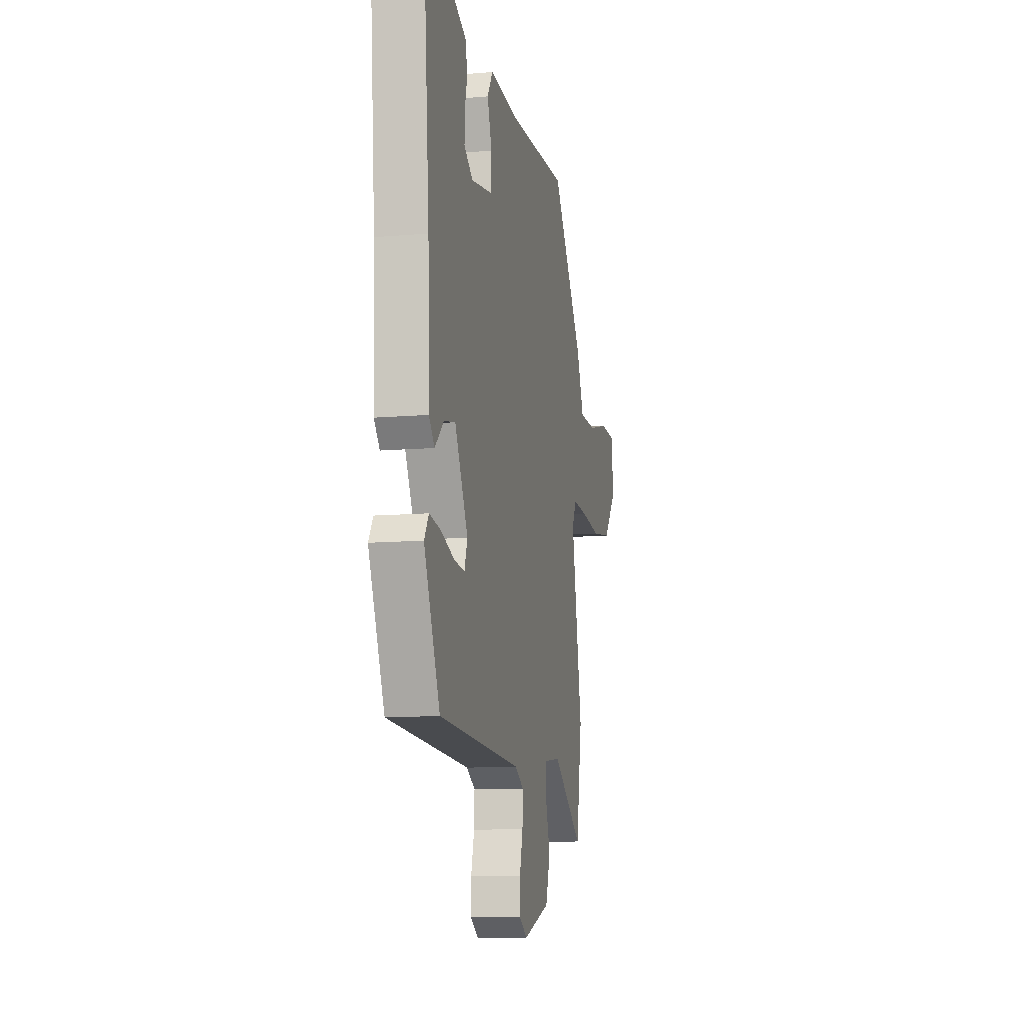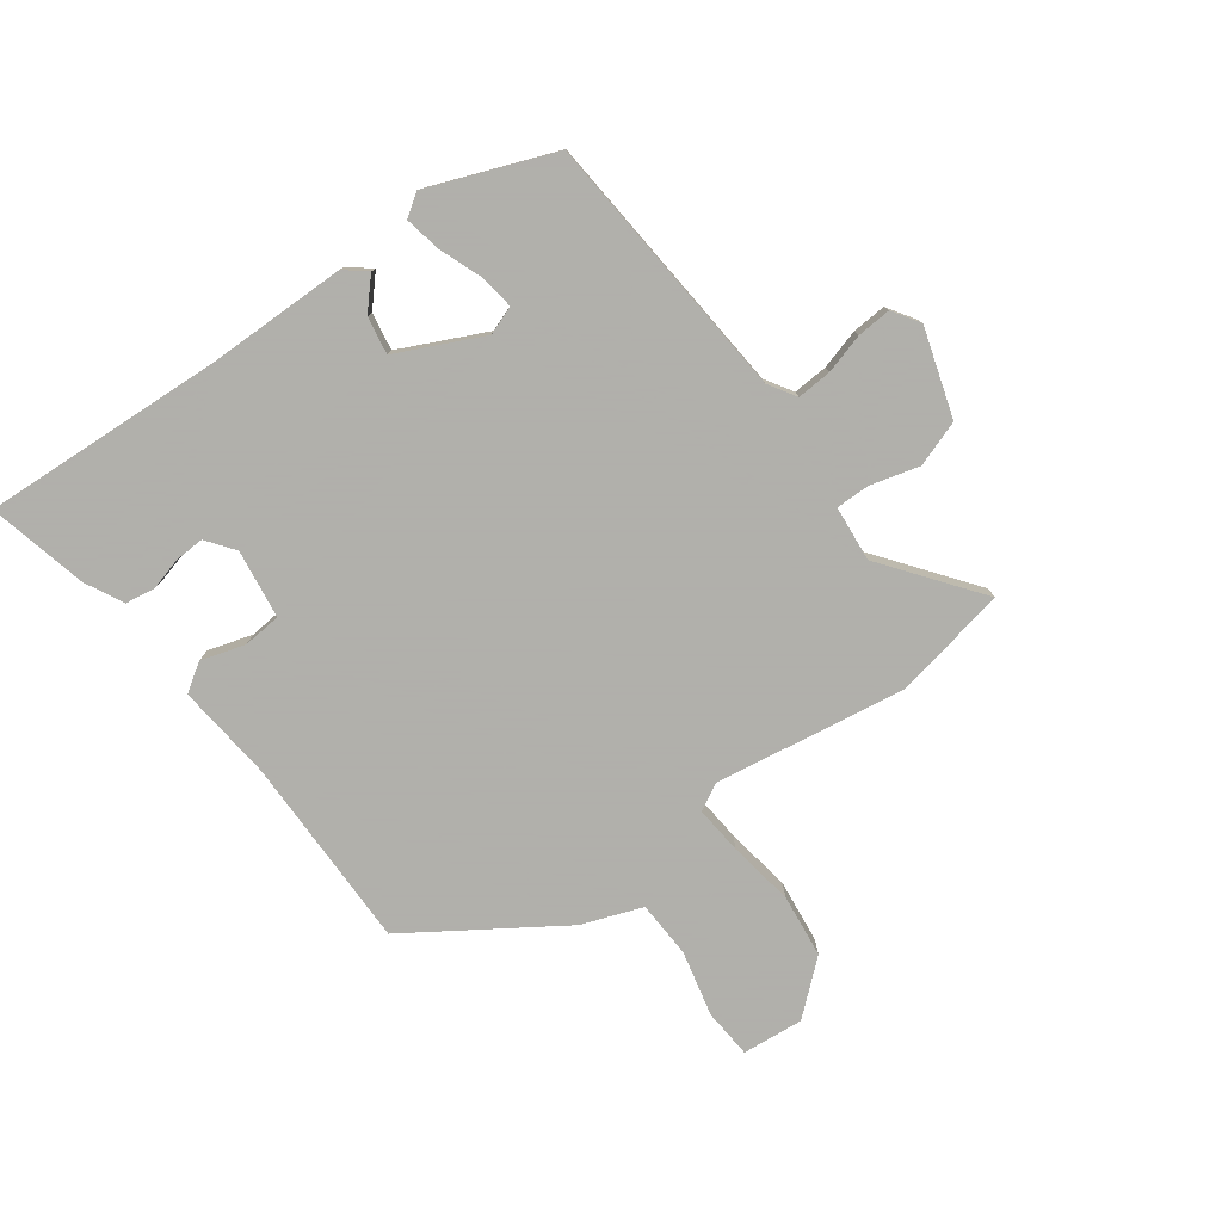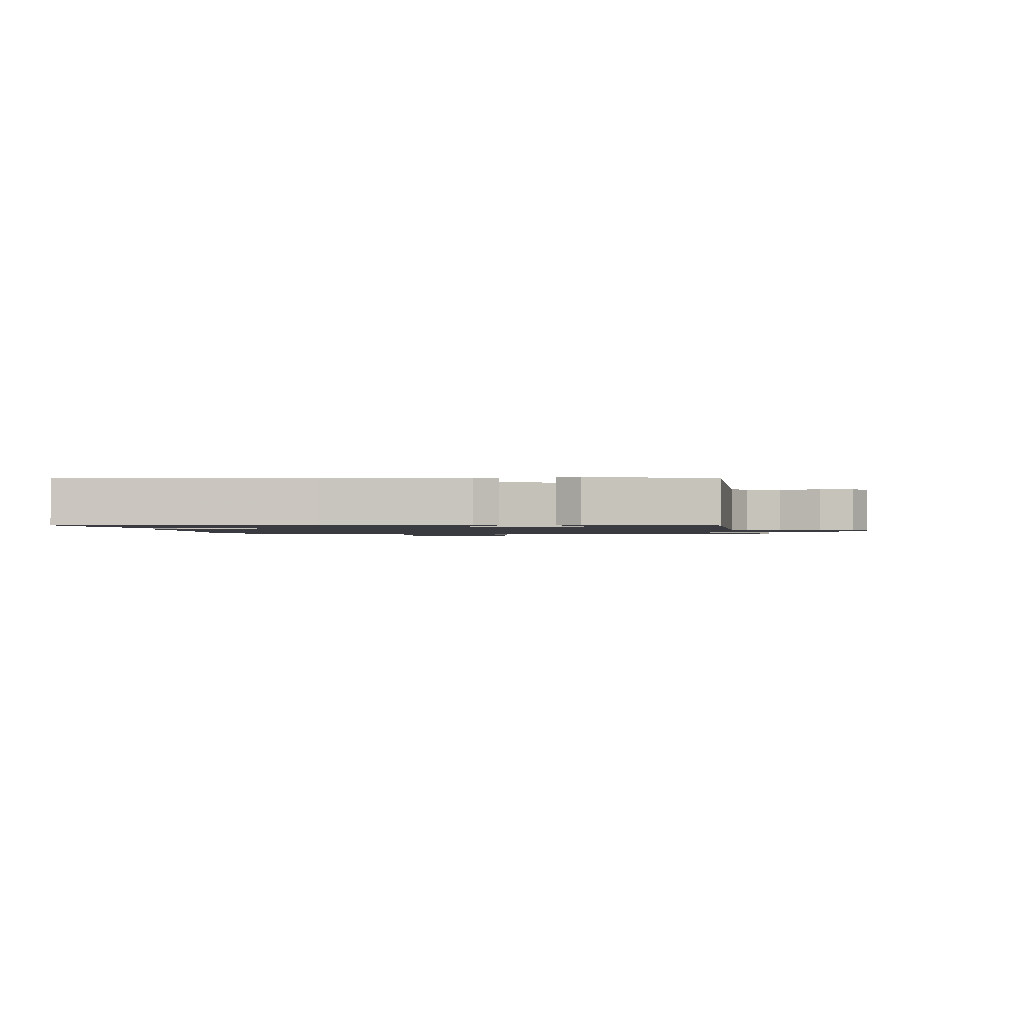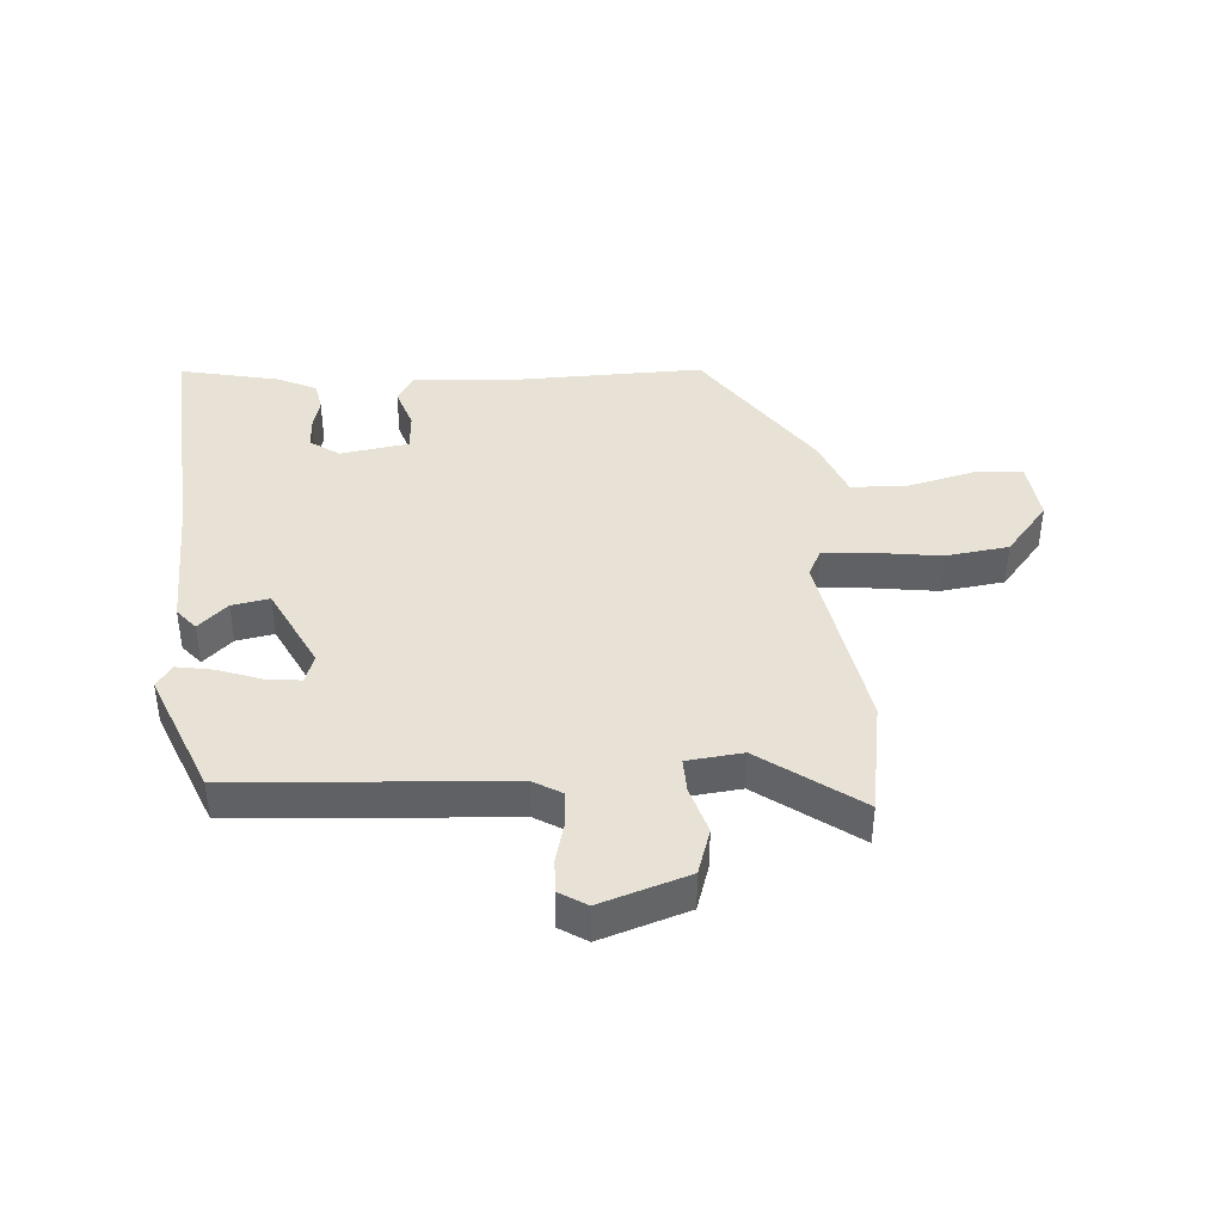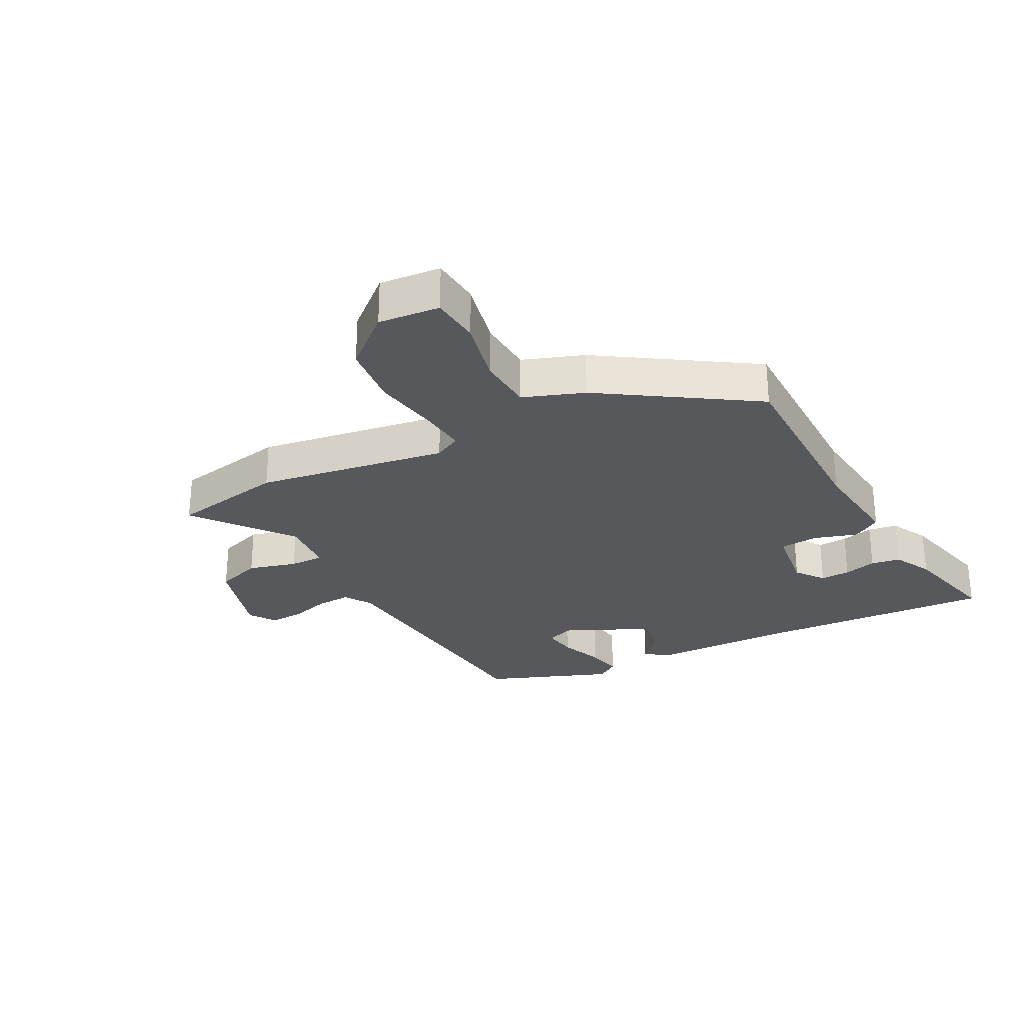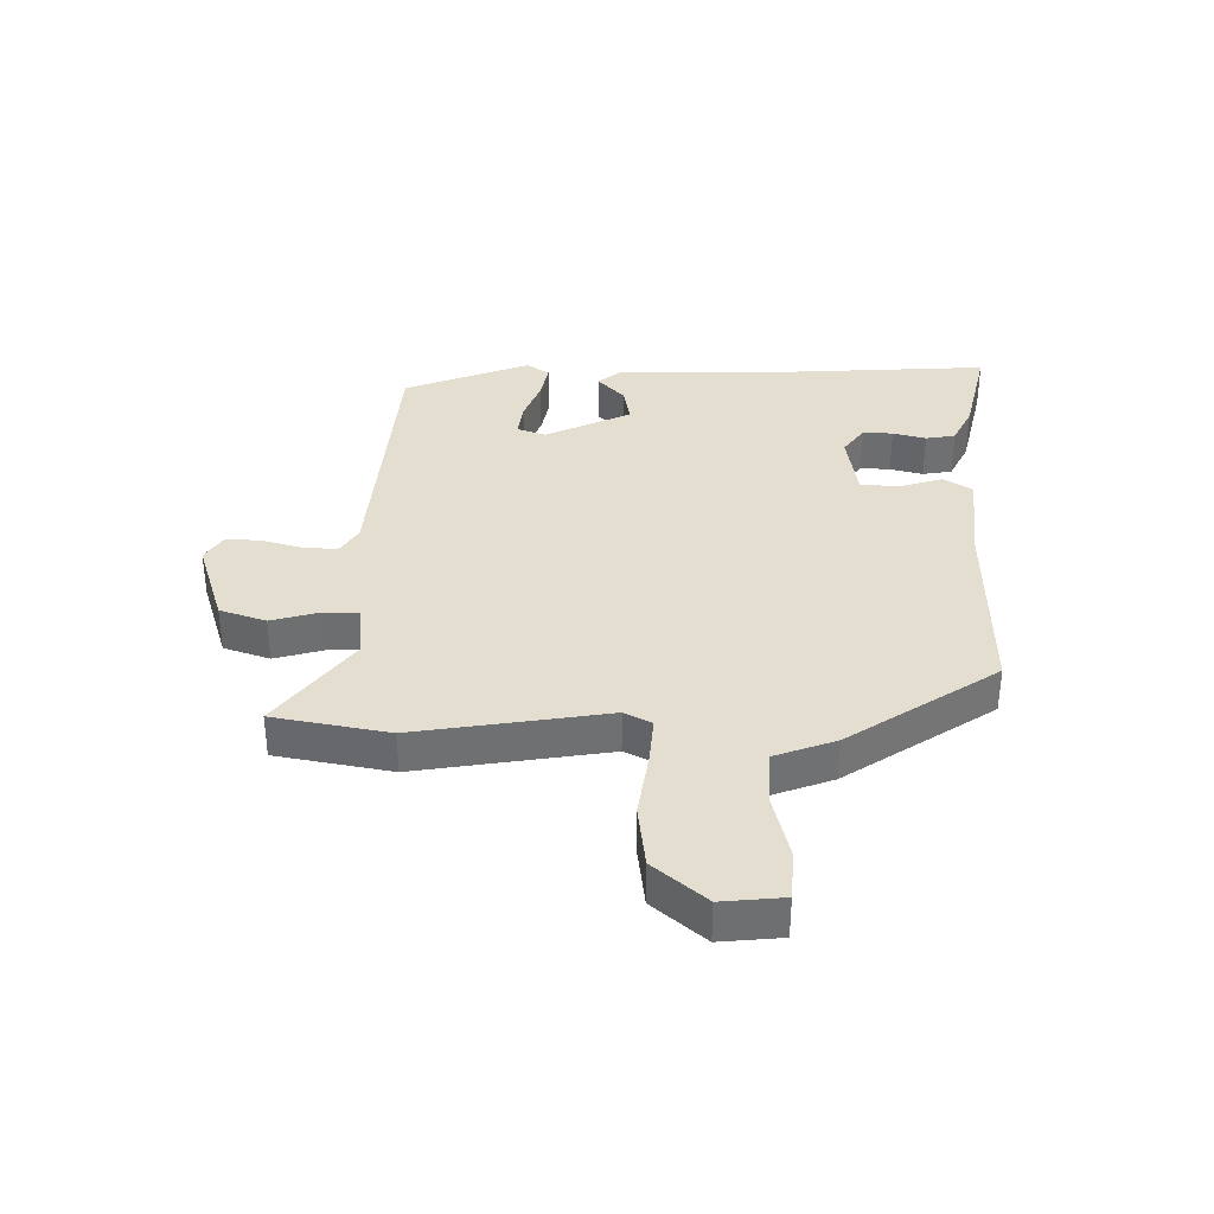
<metadata>
{"format":"obj","ext":"obj","renderer":"f3d","projection":"perspective","resolution":1024,"background":"white","views":[{"elev":-10.9,"azim":102.2,"up":"+Z"},{"elev":-78.4,"azim":127.7,"up":"+Y"},{"elev":-1.4,"azim":95.2,"up":"+Y"},{"elev":40.5,"azim":176.4,"up":"+Y"},{"elev":-27.7,"azim":-60.5,"up":"+Y"},{"elev":35.7,"azim":-88.0,"up":"+Y"}]}
</metadata>
<code>
v -0.345 0.07 0.463
v -0.027 0.07 0.453
v 0.133 0.07 0.465
v 0.162 0.07 0.418
v 0.138 0.07 0.347
v 0.142 0.07 0.284
v 0.254 0.07 0.265
v 0.301 0.07 0.298
v 0.3 0.07 0.347
v 0.287 0.07 0.401
v 0.296 0.07 0.449
v 0.36 0.07 0.479
v 0.524 0.07 0.513
v 0.492 0.07 0.117
v 0.484 0.07 -0.112
v 0.454 0.07 -0.147
v 0.407 0.07 -0.102
v 0.346 0.07 -0.09
v 0.276 0.07 -0.228
v 0.292 0.07 -0.275
v 0.348 0.07 -0.269
v 0.42 0.07 -0.244
v 0.48 0.07 -0.234
v 0.504 0.07 -0.272
v 0.419 0.07 -0.475
v -0.024 0.07 -0.5
v -0.07 0.07 -0.527
v -0.068 0.07 -0.584
v -0.051 0.07 -0.65
v -0.049 0.07 -0.706
v -0.094 0.07 -0.734
v -0.237 0.07 -0.685
v -0.261 0.07 -0.609
v -0.237 0.07 -0.53
v -0.235 0.07 -0.474
v -0.326 0.07 -0.463
v -0.487 0.07 -0.579
v -0.518 0.07 -0.39
v -0.461 0.07 -0.079
v -0.483 0.07 -0.034
v -0.562 0.07 -0.039
v -0.67 0.07 -0.053
v -0.774 0.07 -0.038
v -0.844 0.07 0.048
v -0.832 0.07 0.148
v -0.751 0.07 0.152
v -0.644 0.07 0.124
v -0.551 0.07 0.126
v -0.512 0.07 0.224
v -0.345 0 0.463
v -0.027 0 0.453
v 0.133 0 0.465
v 0.162 0 0.418
v 0.138 0 0.347
v 0.142 0 0.284
v 0.254 0 0.265
v 0.301 0 0.298
v 0.3 0 0.347
v 0.287 0 0.401
v 0.296 0 0.449
v 0.36 0 0.479
v 0.524 0 0.513
v 0.492 0 0.117
v 0.484 0 -0.112
v 0.454 0 -0.147
v 0.407 0 -0.102
v 0.346 0 -0.09
v 0.276 0 -0.228
v 0.292 0 -0.275
v 0.348 0 -0.269
v 0.42 0 -0.244
v 0.48 0 -0.234
v 0.504 0 -0.272
v 0.419 0 -0.475
v -0.024 0 -0.5
v -0.07 0 -0.527
v -0.068 0 -0.584
v -0.051 0 -0.65
v -0.049 0 -0.706
v -0.094 0 -0.734
v -0.237 0 -0.685
v -0.261 0 -0.609
v -0.237 0 -0.53
v -0.235 0 -0.474
v -0.326 0 -0.463
v -0.487 0 -0.579
v -0.518 0 -0.39
v -0.461 0 -0.079
v -0.483 0 -0.034
v -0.562 0 -0.039
v -0.67 0 -0.053
v -0.774 0 -0.038
v -0.844 0 0.048
v -0.832 0 0.148
v -0.751 0 0.152
v -0.644 0 0.124
v -0.551 0 0.126
v -0.512 0 0.224
f 48 49 1 2
f 45 46 47
f 44 45 47
f 43 44 47
f 42 43 47
f 41 42 47
f 40 41 47 48
f 3 4 5
f 2 3 5
f 48 2 5
f 40 48 5
f 39 40 5
f 39 5 6
f 38 39 6
f 37 38 6
f 36 37 6
f 32 33 34
f 31 32 34
f 30 31 34
f 29 30 34
f 28 29 34
f 27 28 34 35
f 26 27 35
f 25 26 35
f 24 25 35
f 23 24 35
f 22 23 35
f 21 22 35
f 20 21 35 36
f 14 15 16 17
f 14 17 18
f 12 13 14
f 11 12 14
f 10 11 14
f 9 10 14
f 8 9 14 18
f 7 8 18 19
f 36 6 7 19
f 19 20 36
f 51 50 98 97
f 96 95 94
f 96 94 93
f 96 93 92
f 96 92 91
f 96 91 90
f 97 96 90 89
f 54 53 52
f 54 52 51
f 54 51 97
f 54 97 89
f 54 89 88
f 55 54 88
f 55 88 87
f 55 87 86
f 55 86 85
f 83 82 81
f 83 81 80
f 83 80 79
f 83 79 78
f 83 78 77
f 84 83 77 76
f 84 76 75
f 84 75 74
f 84 74 73
f 84 73 72
f 84 72 71
f 84 71 70
f 85 84 70 69
f 66 65 64 63
f 67 66 63
f 63 62 61
f 63 61 60
f 63 60 59
f 63 59 58
f 67 63 58 57
f 68 67 57 56
f 68 56 55 85
f 85 69 68
f 1 50 51 2
f 2 51 52 3
f 3 52 53 4
f 4 53 54 5
f 5 54 55 6
f 6 55 56 7
f 7 56 57 8
f 8 57 58 9
f 9 58 59 10
f 10 59 60 11
f 11 60 61 12
f 12 61 62 13
f 13 62 63 14
f 14 63 64 15
f 15 64 65 16
f 16 65 66 17
f 17 66 67 18
f 18 67 68 19
f 19 68 69 20
f 20 69 70 21
f 21 70 71 22
f 22 71 72 23
f 23 72 73 24
f 24 73 74 25
f 25 74 75 26
f 26 75 76 27
f 27 76 77 28
f 28 77 78 29
f 29 78 79 30
f 30 79 80 31
f 31 80 81 32
f 32 81 82 33
f 33 82 83 34
f 34 83 84 35
f 35 84 85 36
f 36 85 86 37
f 37 86 87 38
f 38 87 88 39
f 39 88 89 40
f 40 89 90 41
f 41 90 91 42
f 42 91 92 43
f 43 92 93 44
f 44 93 94 45
f 45 94 95 46
f 46 95 96 47
f 47 96 97 48
f 48 97 98 49
f 49 98 50 1

</code>
